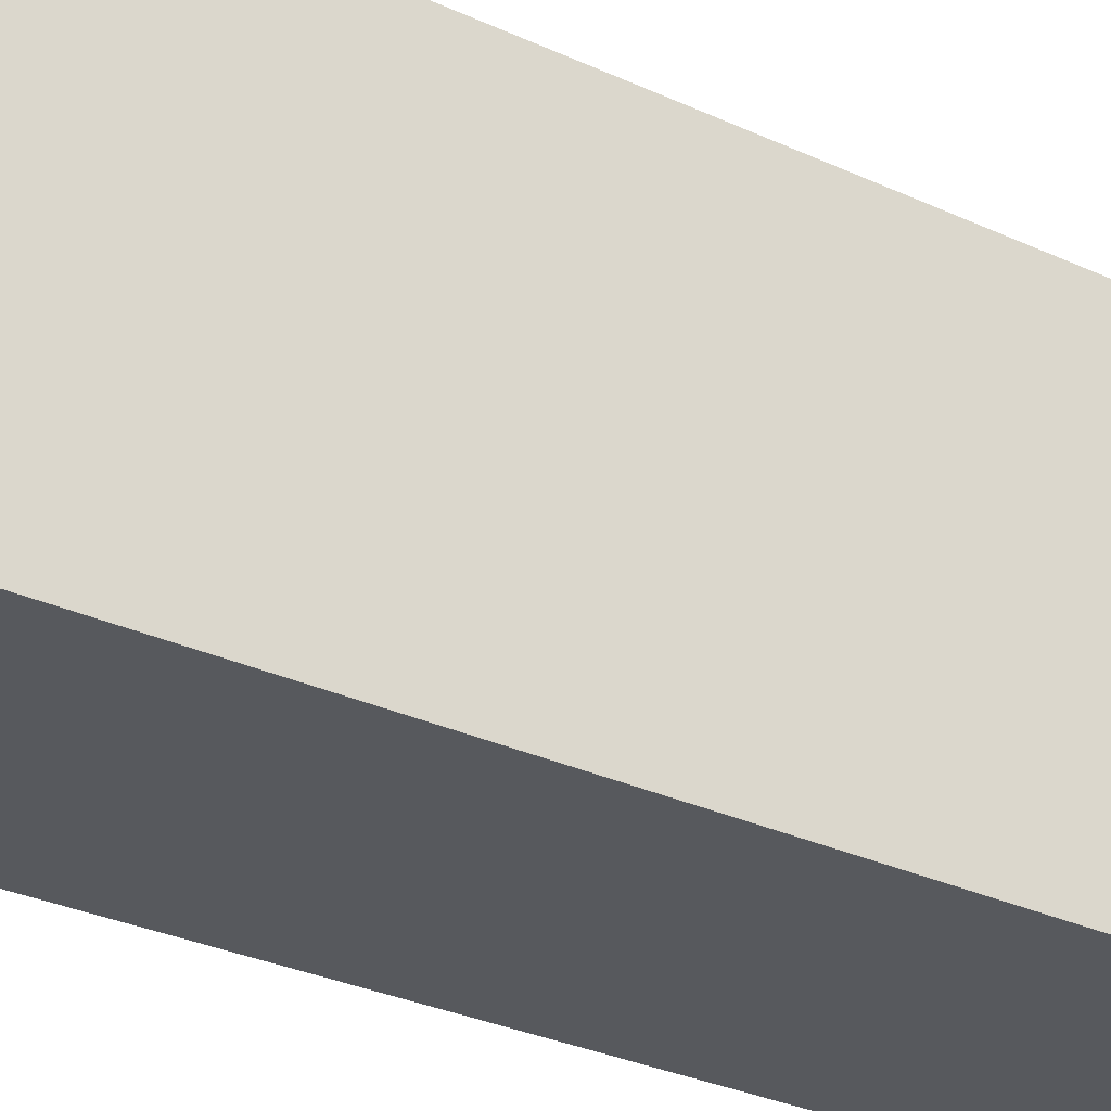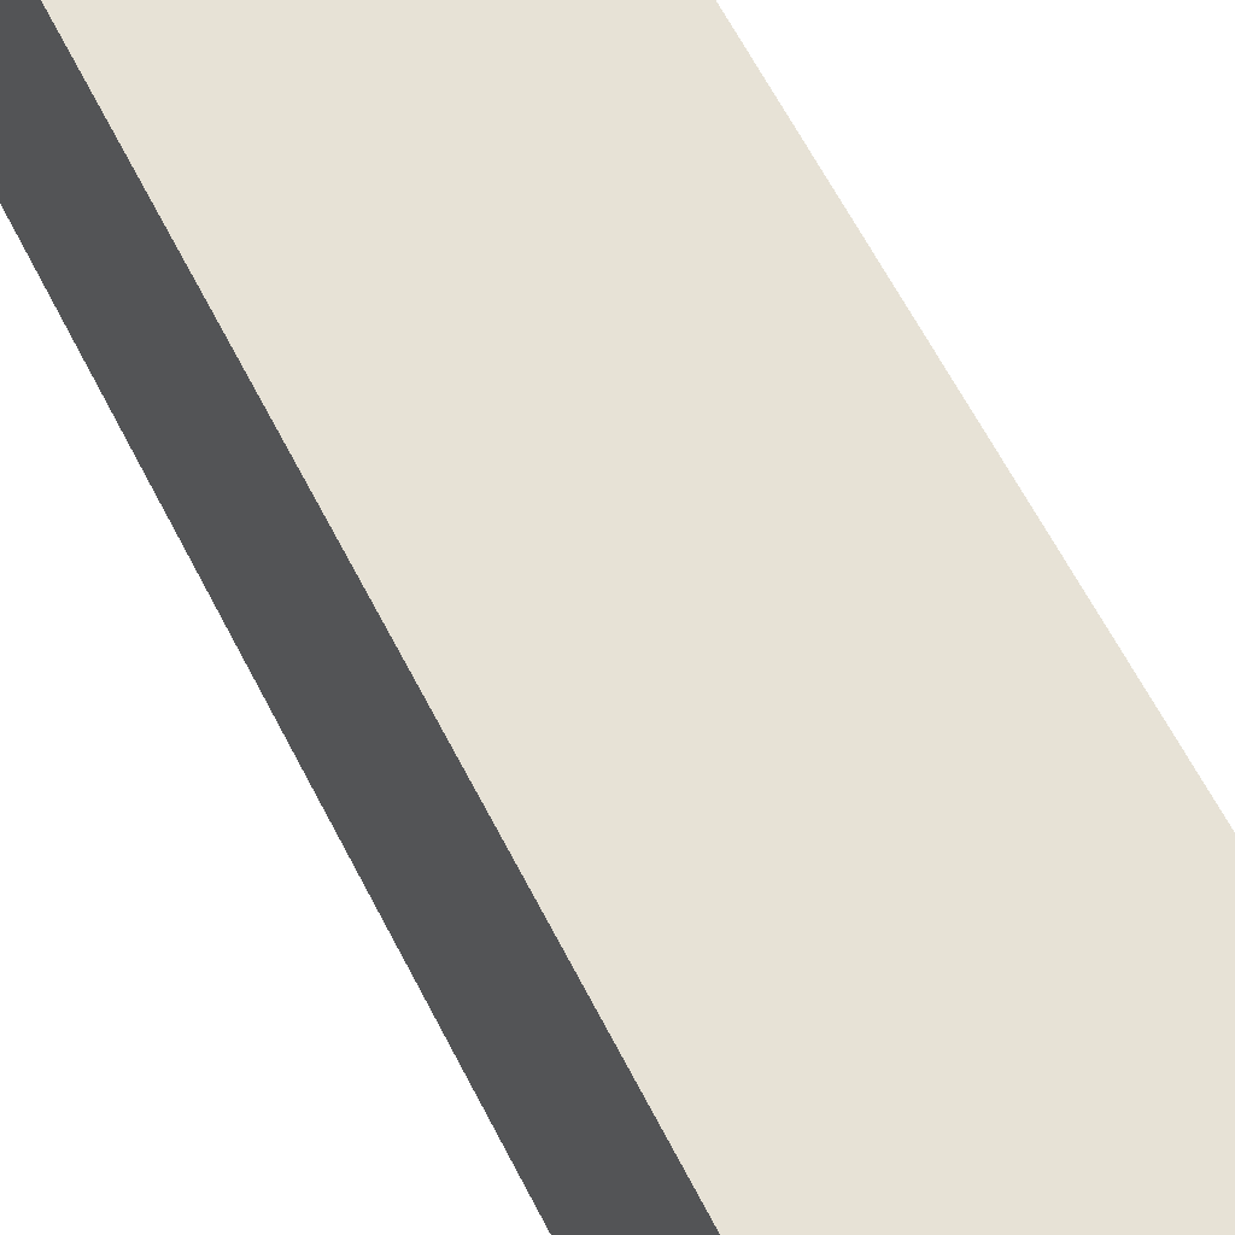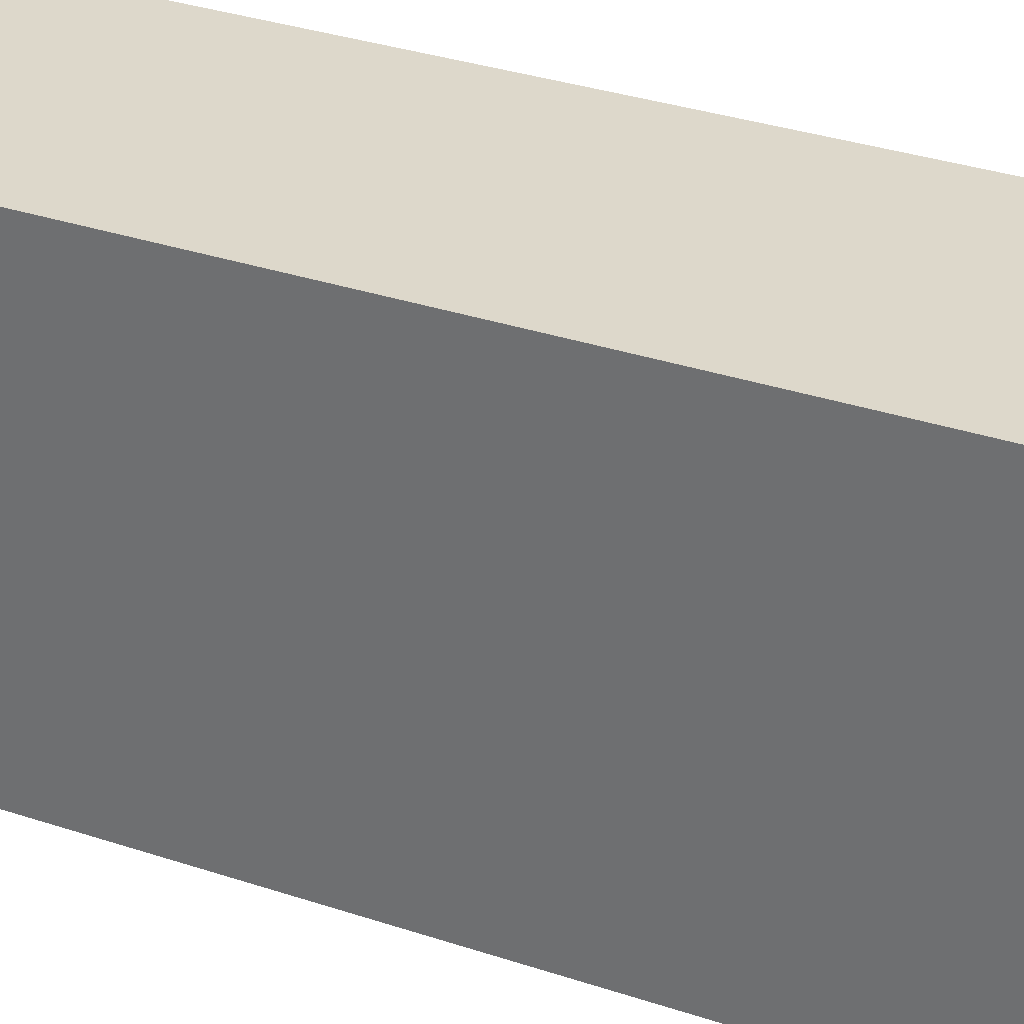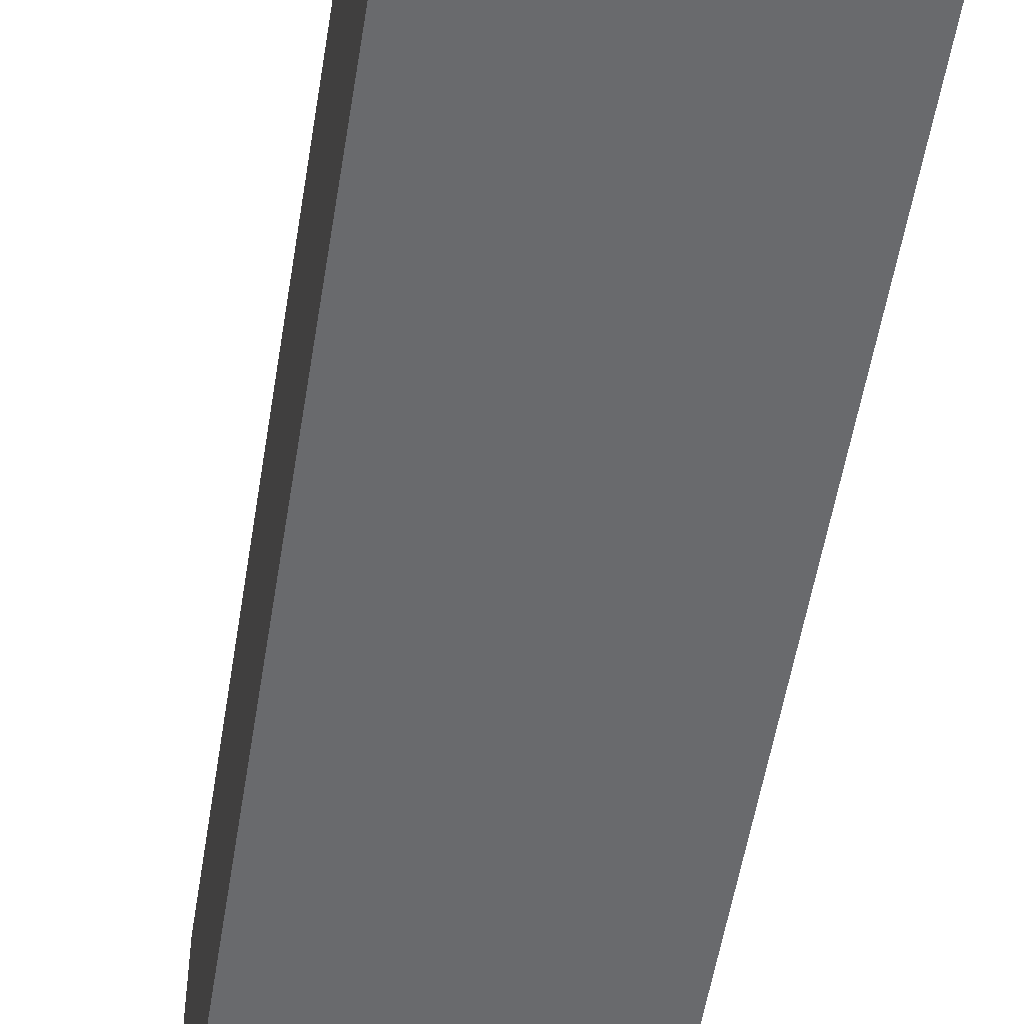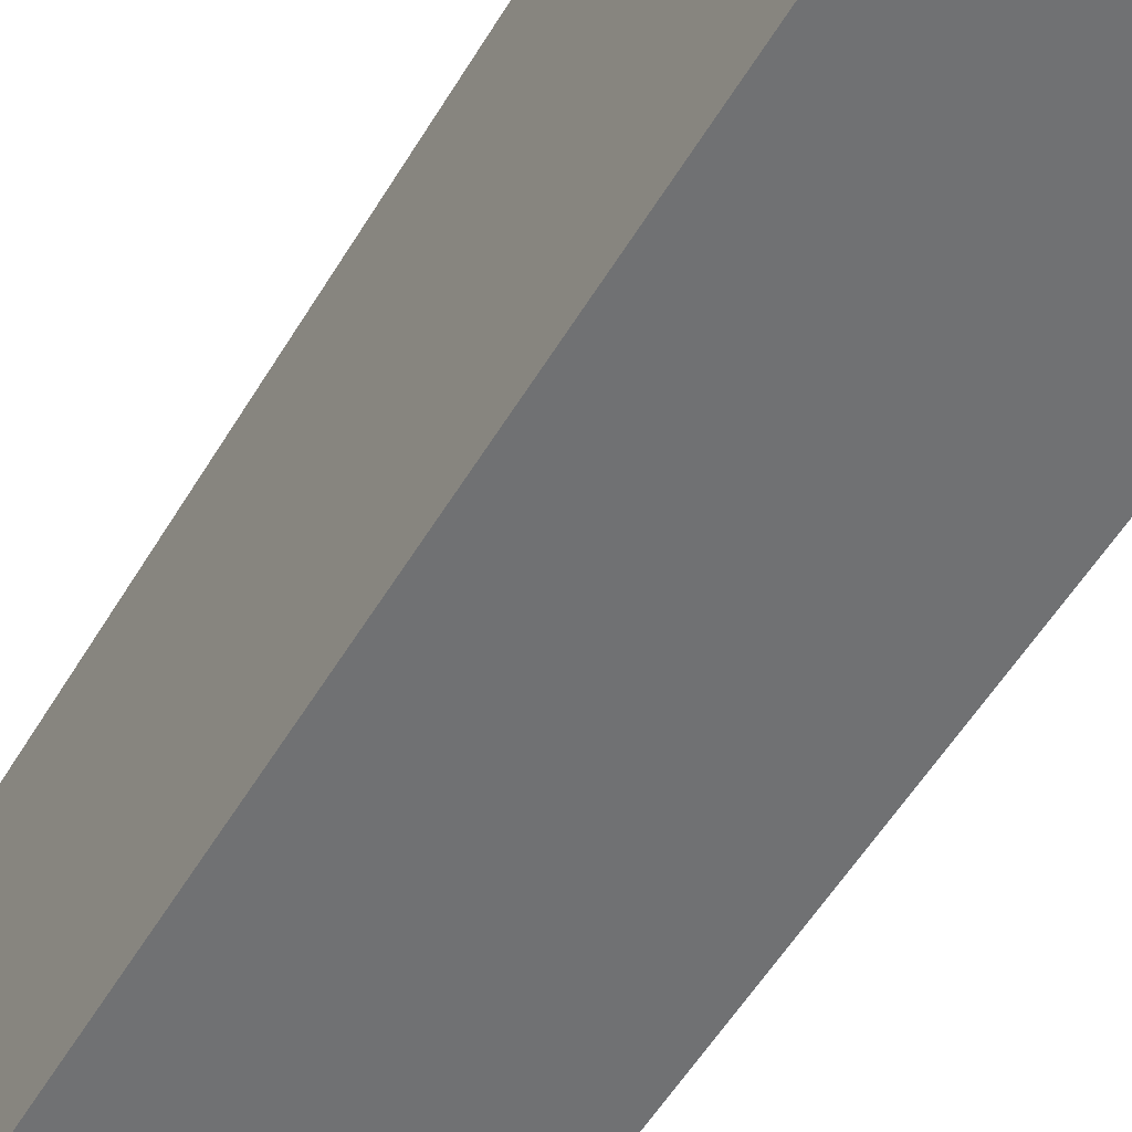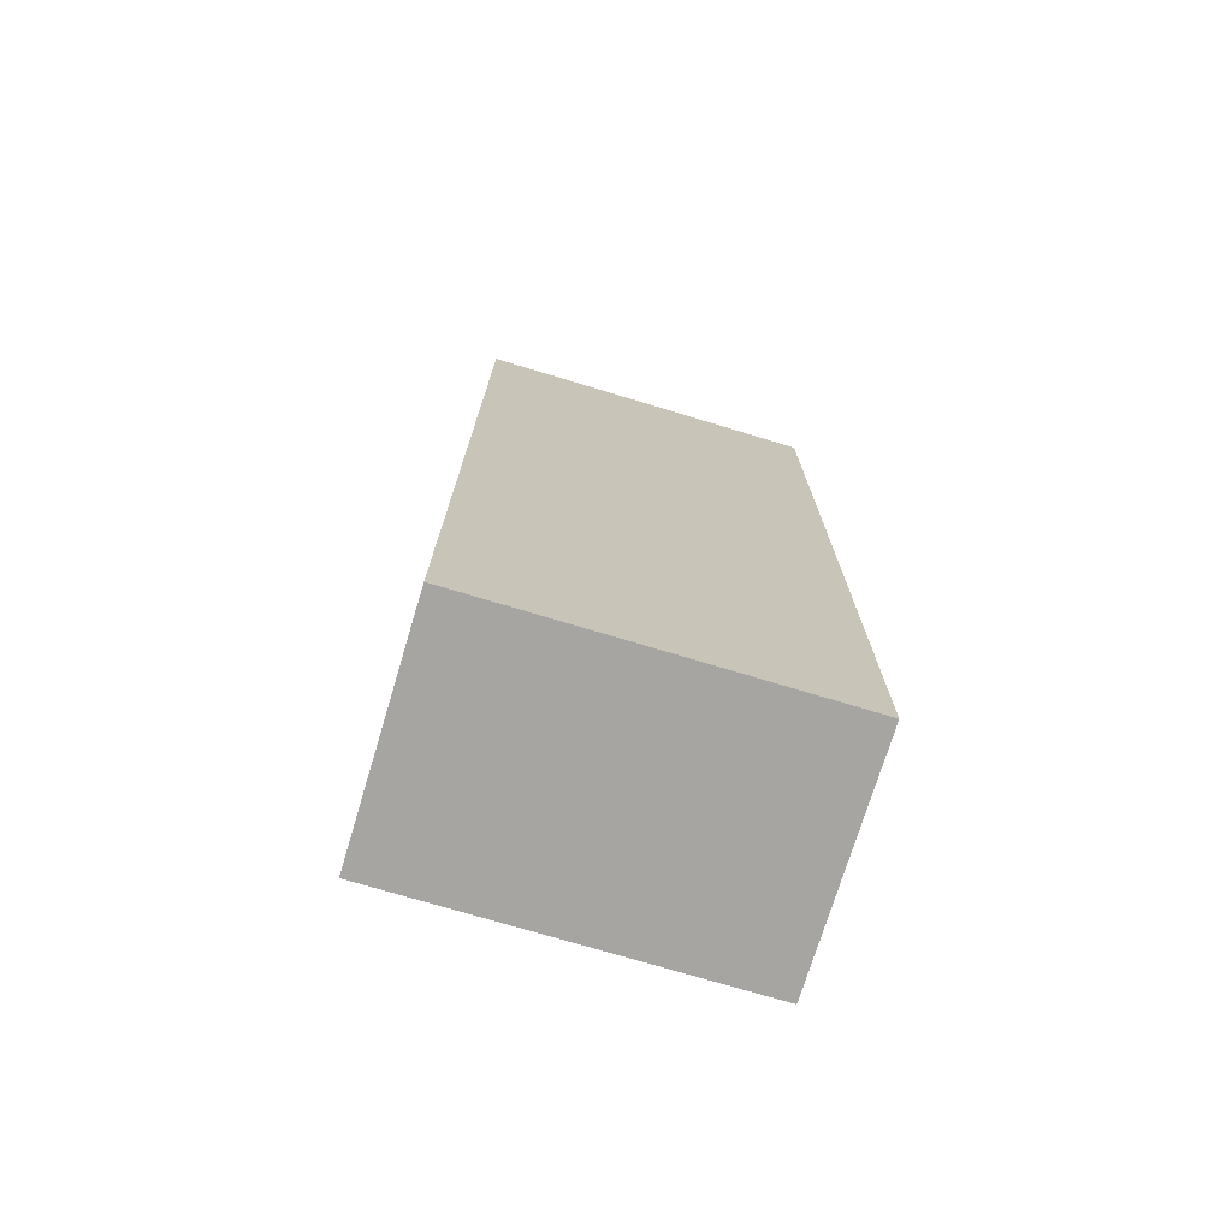
<metadata>
{"format":"obj","ext":"obj","renderer":"f3d","projection":"perspective","resolution":1024,"background":"white","views":[{"elev":-29.4,"azim":55.3,"up":"+Z"},{"elev":63.5,"azim":152.8,"up":"+Z"},{"elev":31.5,"azim":-64.3,"up":"+Z"},{"elev":-53.1,"azim":-9.0,"up":"+Z"},{"elev":-55.1,"azim":-30.5,"up":"+Z"},{"elev":-73.6,"azim":-106.8,"up":"+Y"}]}
</metadata>
<code>
o
v -0.1 -0.7 0.1
v -0.1 -0.7 -0.2
v -0.1 -0.4 0.1
v -0.1 -0.4 -0.2
v -0.1 -0.2 0.1
v -0.1 -0.2 -0.2
v -0.1 -0.1 0.1
v -0.1 -0.1 -0.2
v -0.1 0.1 0.1
v -0.1 0.1 -0.2
v 0.1 -0.7 0.1
v 0.1 -0.7 -0.2
v 0.1 -0.4 0.1
v 0.1 -0.4 -0.2
v 0.1 -0.2 0.1
v 0.1 -0.2 -0.2
v 0.1 -0.1 0.1
v 0.1 -0.1 -0.2
v 0.1 0.1 0.1
v 0.1 0.1 -0.2
v -0.1 -0.7 0.1
v -0.1 -0.4 0.1
v -0.1 -0.2 0.1
v -0.1 -0.1 0.1
v -0.1 0.1 0.1
v 0.1 -0.7 0.1
v 0.1 -0.4 0.1
v 0.1 -0.2 0.1
v 0.1 -0.1 0.1
v 0.1 0.1 0.1
v -0.1 -0.7 -0.2
v -0.1 -0.4 -0.2
v -0.1 -0.2 -0.2
v -0.1 -0.1 -0.2
v -0.1 0.1 -0.2
v 0.1 -0.7 -0.2
v 0.1 -0.4 -0.2
v 0.1 -0.2 -0.2
v 0.1 -0.1 -0.2
v 0.1 0.1 -0.2
v -0.1 -0.7 0.1
v 0.1 -0.7 0.1
v -0.1 -0.7 -0.2
v 0.1 -0.7 -0.2
v -0.1 0.1 0.1
v 0.1 0.1 0.1
v -0.1 0.1 -0.2
v 0.1 0.1 -0.2
f 3 2 1
f 4 2 3
f 5 4 3
f 6 4 5
f 7 6 5
f 8 6 7
f 9 8 7
f 10 8 9
f 11 12 13
f 13 12 14
f 13 14 15
f 15 14 16
f 15 16 17
f 17 16 18
f 17 18 19
f 19 18 20
f 26 22 21
f 27 23 22
f 27 22 26
f 28 24 23
f 28 23 27
f 29 25 24
f 29 24 28
f 30 25 29
f 31 32 36
f 32 33 37
f 36 32 37
f 33 34 38
f 37 33 38
f 34 35 39
f 38 34 39
f 39 35 40
f 43 42 41
f 44 42 43
f 45 46 47
f 47 46 48

</code>
